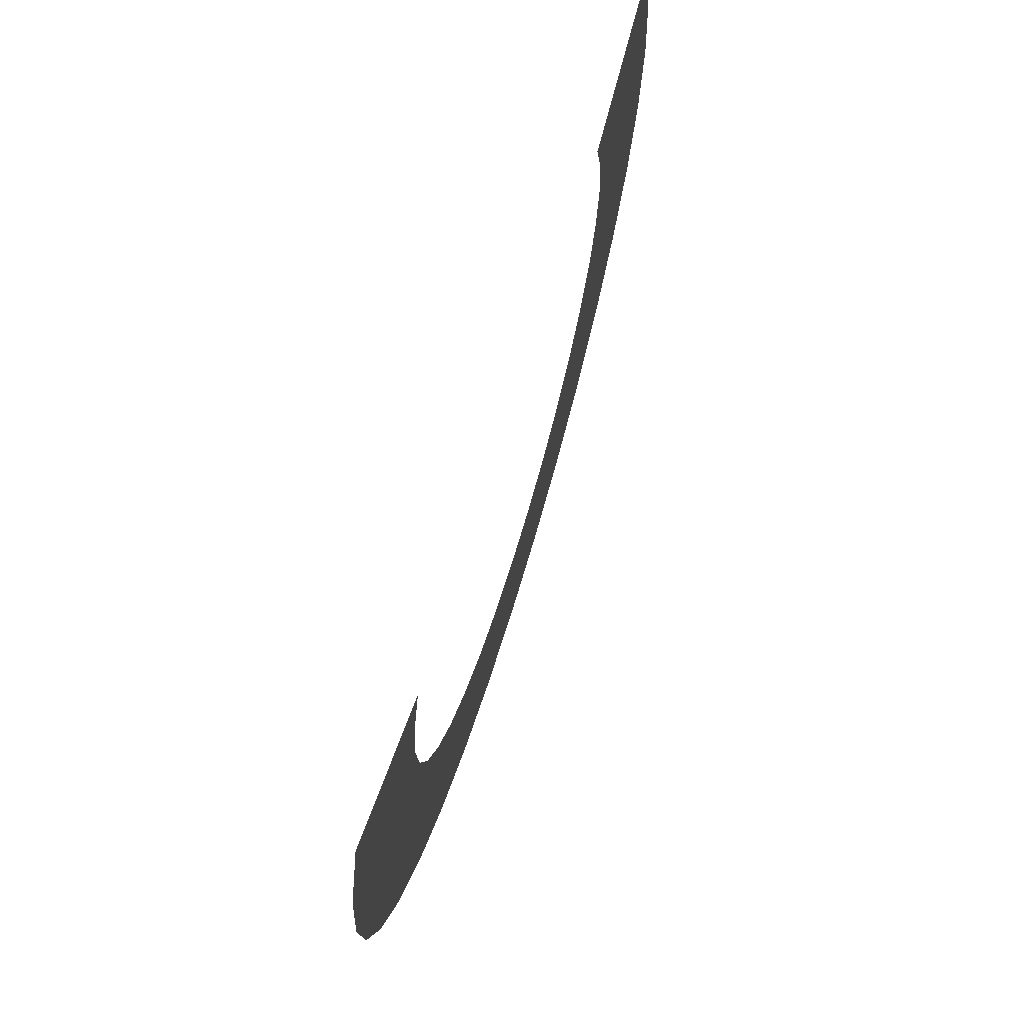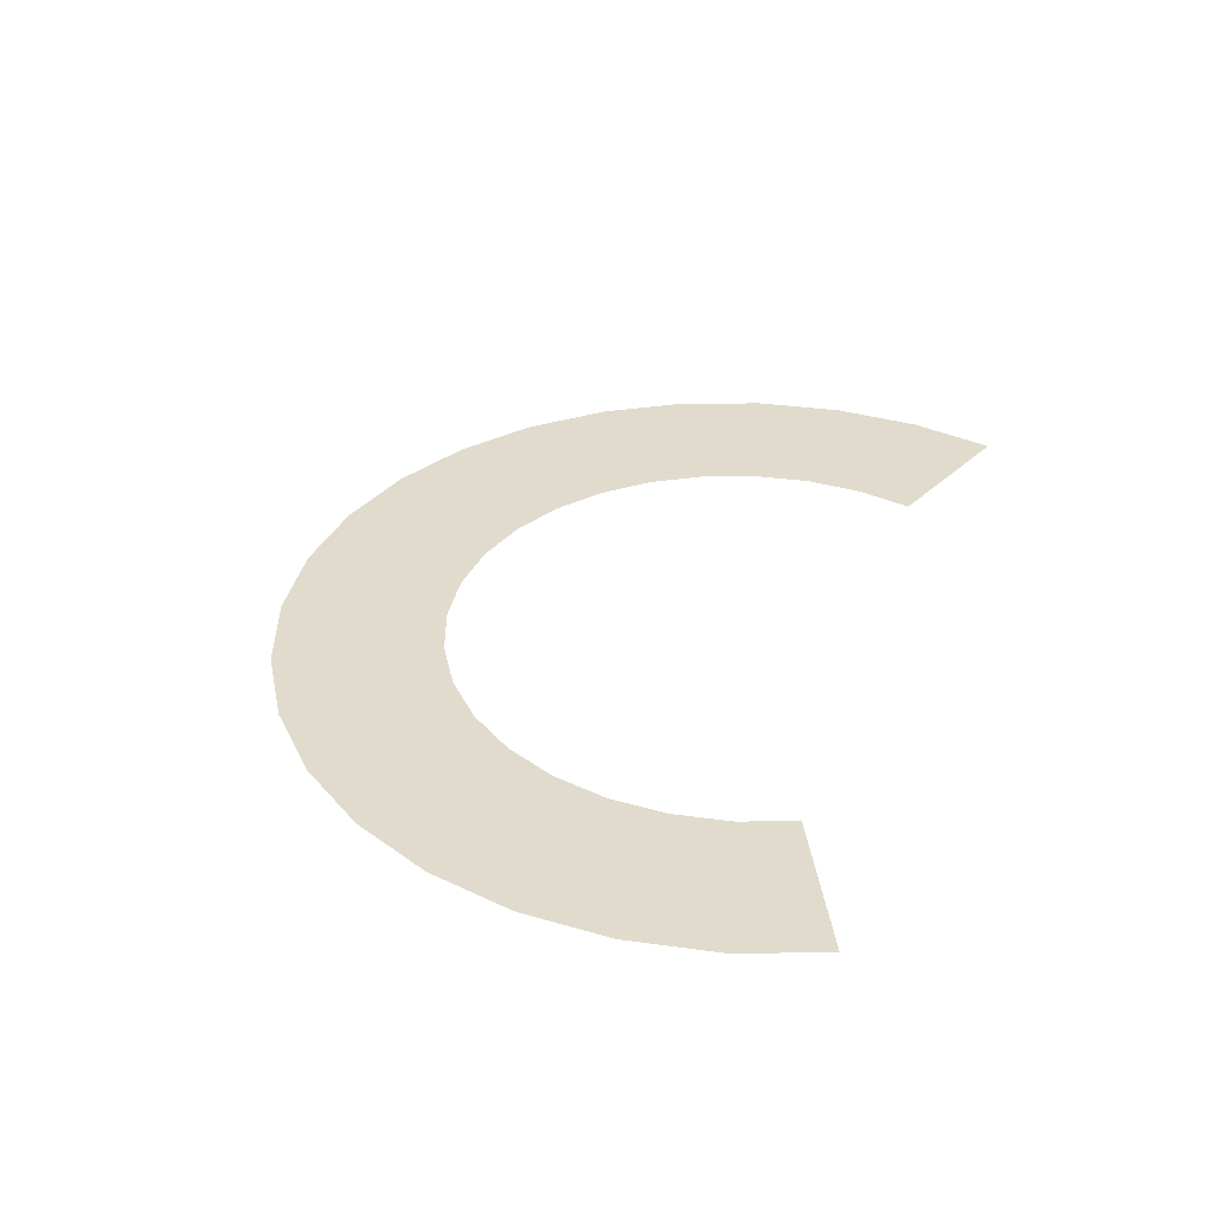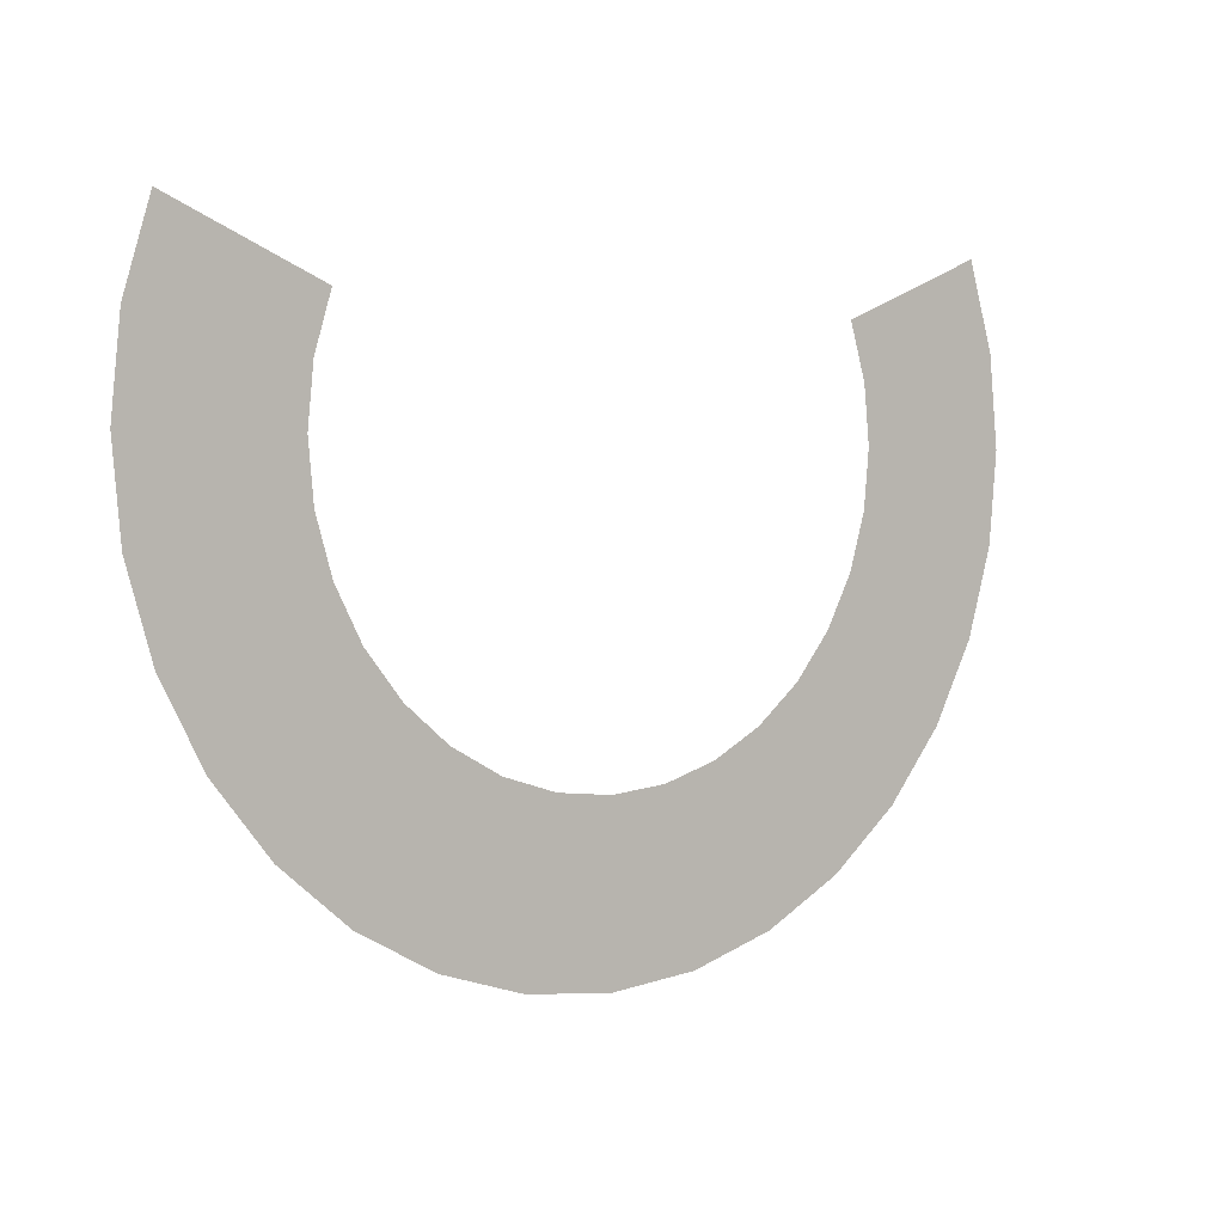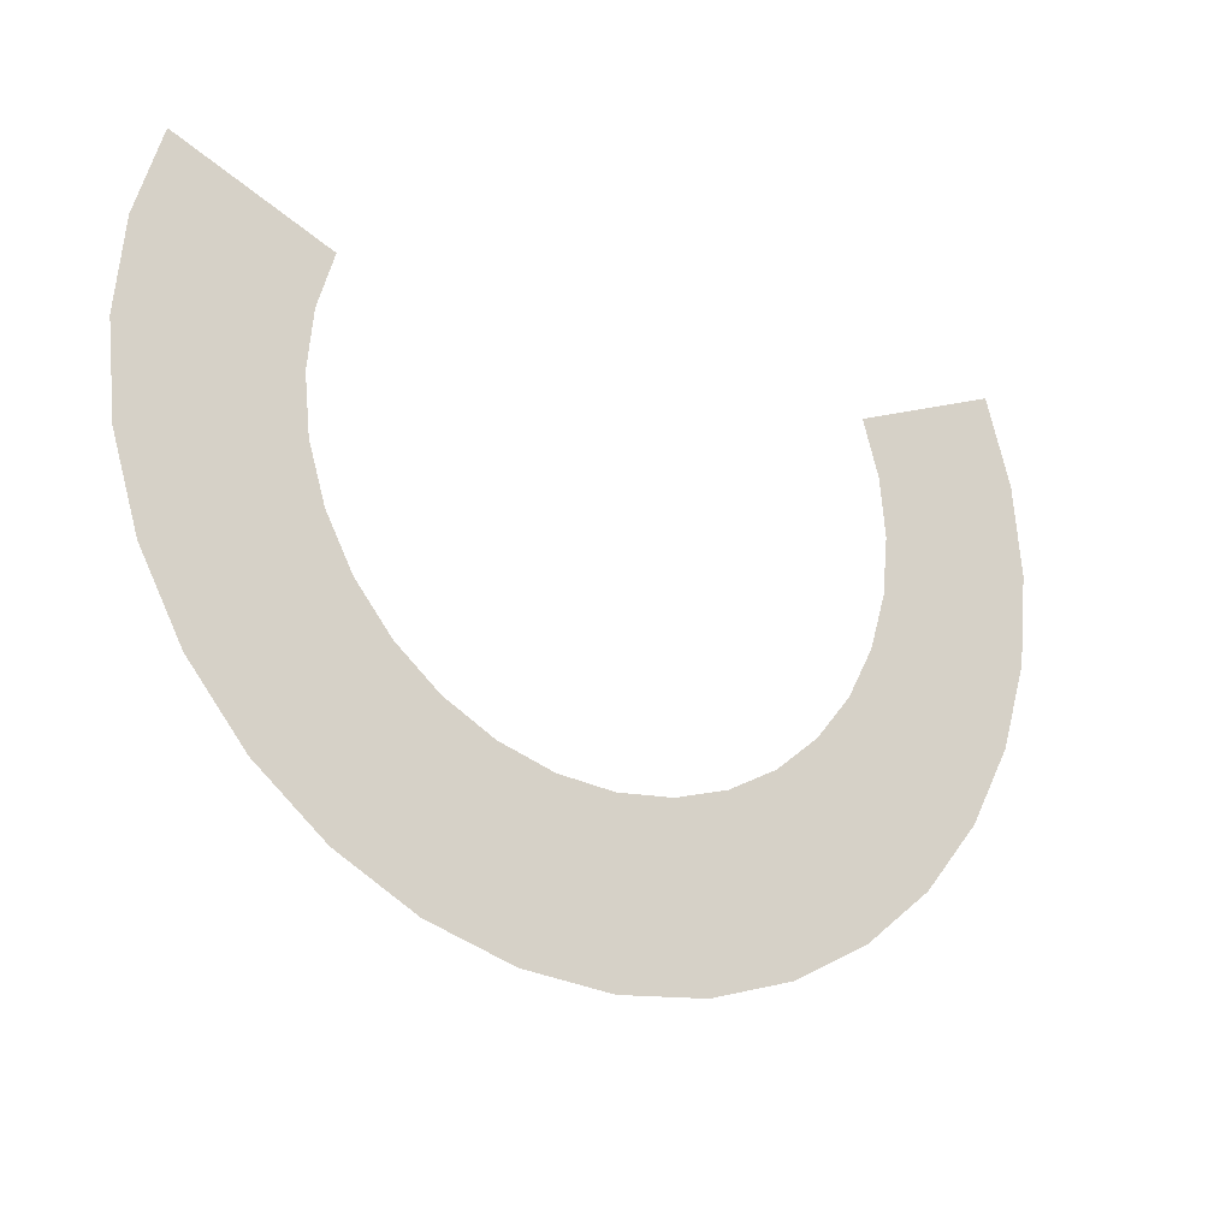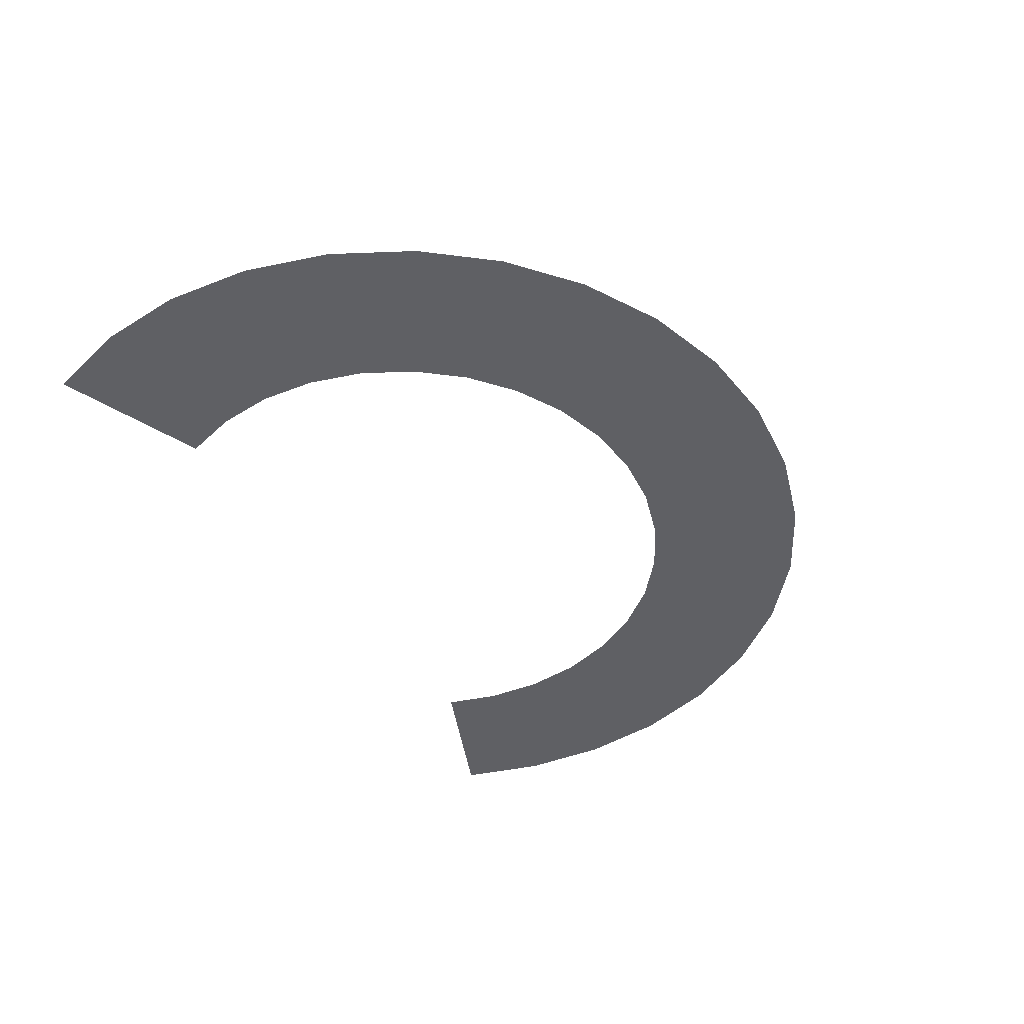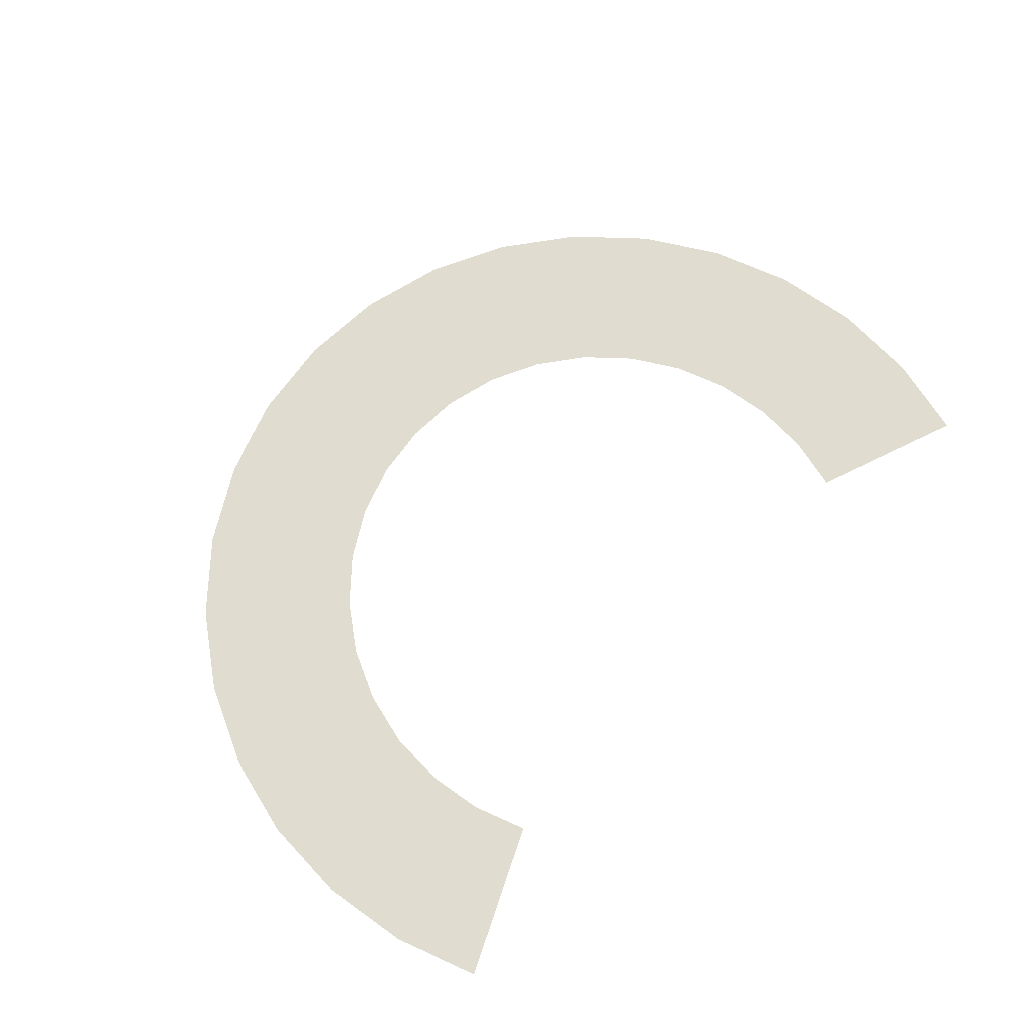
<metadata>
{"format":"obj","ext":"obj","renderer":"f3d","projection":"perspective","resolution":1024,"background":"white","views":[{"elev":69.3,"azim":-73.1,"up":"+Z"},{"elev":33.9,"azim":-73.8,"up":"+Y"},{"elev":2.0,"azim":141.6,"up":"+Z"},{"elev":-21.7,"azim":-34.0,"up":"+Z"},{"elev":-43.5,"azim":120.7,"up":"+Y"},{"elev":69.4,"azim":-48.8,"up":"+Y"}]}
</metadata>
<code>
o Circle
v 0 0 -1
v -0.1951 0 -0.9808
v -0.3827 0 -0.9239
v -0.5556 0 -0.8315
v -0.7071 0 -0.7071
v -0.8315 0 -0.5556
v -0.9239 0 -0.3827
v -0.9808 0 -0.1951
v -1 0 0
v -0.9808 0 0.1951
v -0.9239 0 0.3827
v 0.9239 0 0.3827
v 0.9808 0 0.1951
v 1 0 0
v 0.9808 0 -0.1951
v 0.9239 0 -0.3827
v 0.8315 0 -0.5556
v 0.7071 0 -0.7071
v 0.5556 0 -0.8315
v 0.3827 0 -0.9239
v 0.1951 0 -0.9808
v -0 0 -0.8
v -0.1561 0 -0.7846
v -0.3061 0 -0.7391
v -0.4445 0 -0.6652
v -0.5657 0 -0.5657
v -0.6652 0 -0.4445
v -0.7391 0 -0.3061
v -0.7846 0 -0.1561
v -0.8 0 -0
v -0.7846 0 0.1561
v -0.7391 0 0.3061
v 0.7391 0 0.3061
v 0.7846 0 0.1561
v 0.8 0 -0
v 0.7846 0 -0.1561
v 0.7391 0 -0.3061
v 0.6652 0 -0.4445
v 0.5657 0 -0.5657
v 0.4445 0 -0.6652
v 0.3061 0 -0.7391
v 0.1561 0 -0.7846
v -0 0 -0.64
v -0.1249 0 -0.6277
v -0.2449 0 -0.5913
v -0.3556 0 -0.5321
v -0.4525 0 -0.4525
v -0.5321 0 -0.3556
v -0.5913 0 -0.2449
v -0.6277 0 -0.1249
v -0.64 0 -0
v -0.6277 0 0.1249
v -0.5913 0 0.2449
v 0.5913 0 0.2449
v 0.6277 0 0.1249
v 0.64 0 -0
v 0.6277 0 -0.1249
v 0.5913 0 -0.2449
v 0.5321 0 -0.3556
v 0.4525 0 -0.4525
v 0.3556 0 -0.5321
v 0.2449 0 -0.5913
v 0.1249 0 -0.6277
f 15 36 35 14
f 16 37 36 15
f 17 38 37 16
f 2 23 22 1
f 18 39 38 17
f 3 24 23 2
f 19 40 39 18
f 4 25 24 3
f 20 41 40 19
f 5 26 25 4
f 21 42 41 20
f 6 27 26 5
f 1 22 42 21
f 7 28 27 6
f 8 29 28 7
f 9 30 29 8
f 10 31 30 9
f 13 34 33 12
f 11 32 31 10
f 14 35 34 13
f 29 50 49 28
f 30 51 50 29
f 31 52 51 30
f 34 55 54 33
f 32 53 52 31
f 35 56 55 34
f 36 57 56 35
f 37 58 57 36
f 38 59 58 37
f 23 44 43 22
f 39 60 59 38
f 24 45 44 23
f 40 61 60 39
f 25 46 45 24
f 41 62 61 40
f 26 47 46 25
f 42 63 62 41
f 27 48 47 26
f 22 43 63 42
f 28 49 48 27

</code>
